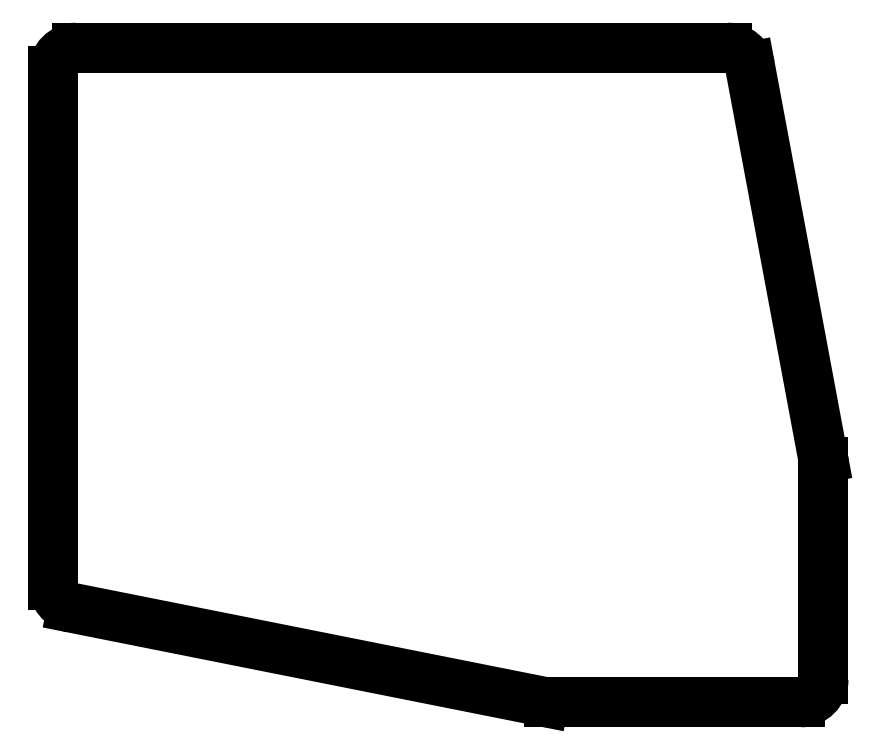
<metadata>
{"format":"dxf","ext":"dxf","renderer":"ezdxf+matplotlib","layout":"modelspace","background":"white","min_lineweight":24,"dpi":150}
</metadata>
<code>
0
SECTION
2
ENTITIES
0
LINE
8
0
10
135
20
-163.3
11
135
21
-96.5
0
LINE
8
0
10
138
20
-93.5
11
222.5
21
-93.5
0
LINE
8
0
10
225.5
20
-95.95
11
234.9
21
-146.8
0
LINE
8
0
10
235
20
-147.3
11
235
21
-175.5
0
LINE
8
0
10
232
20
-178.5
11
199.3
21
-178.5
0
LINE
8
0
10
198.7
20
-178.4
11
137.4
21
-166.2
0
ARC
8
0
10
138
20
-96.5
40
3
50
90
51
180
0
ARC
8
0
10
222.5
20
-96.5
40
3
50
10.57
51
90
0
ARC
8
0
10
232
20
-147.3
40
3
50
0
51
10.57
0
ARC
8
0
10
232
20
-175.5
40
3
50
270
51
0
0
ARC
8
0
10
199.3
20
-175.5
40
3
50
258.7
51
270
0
ARC
8
0
10
138
20
-163.3
40
3
50
180
51
258.7
0
ENDSEC
0
EOF

</code>
